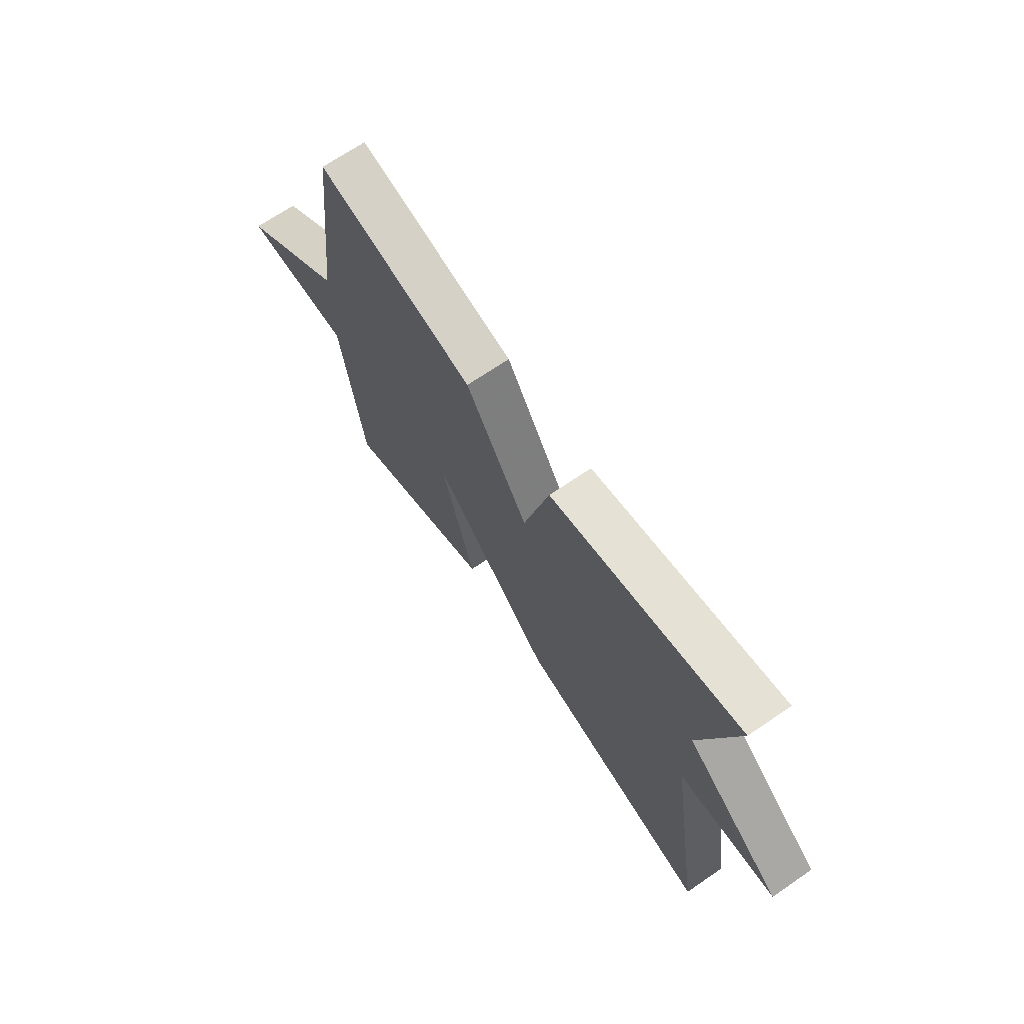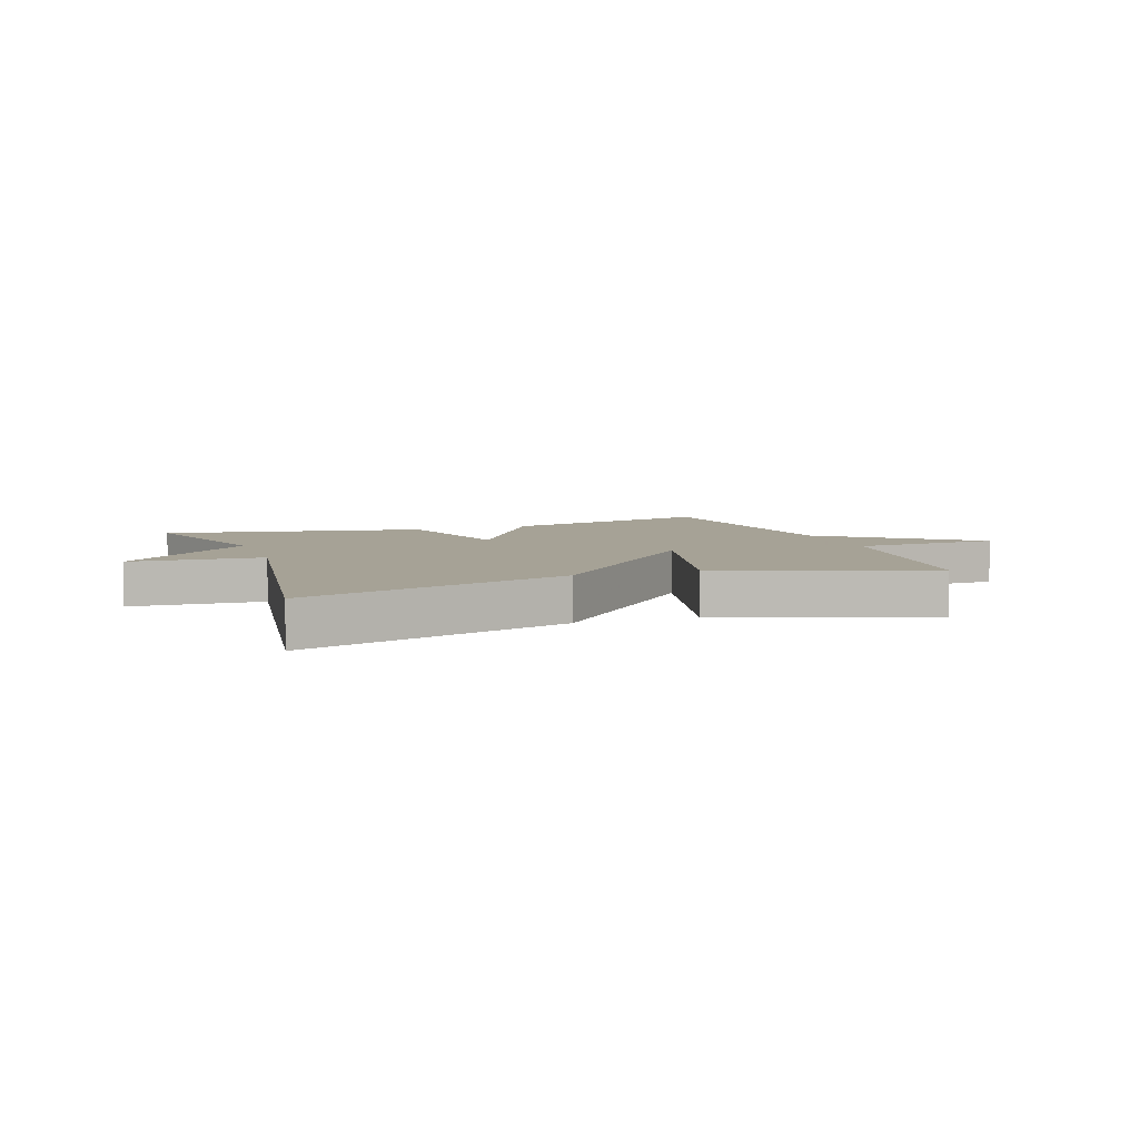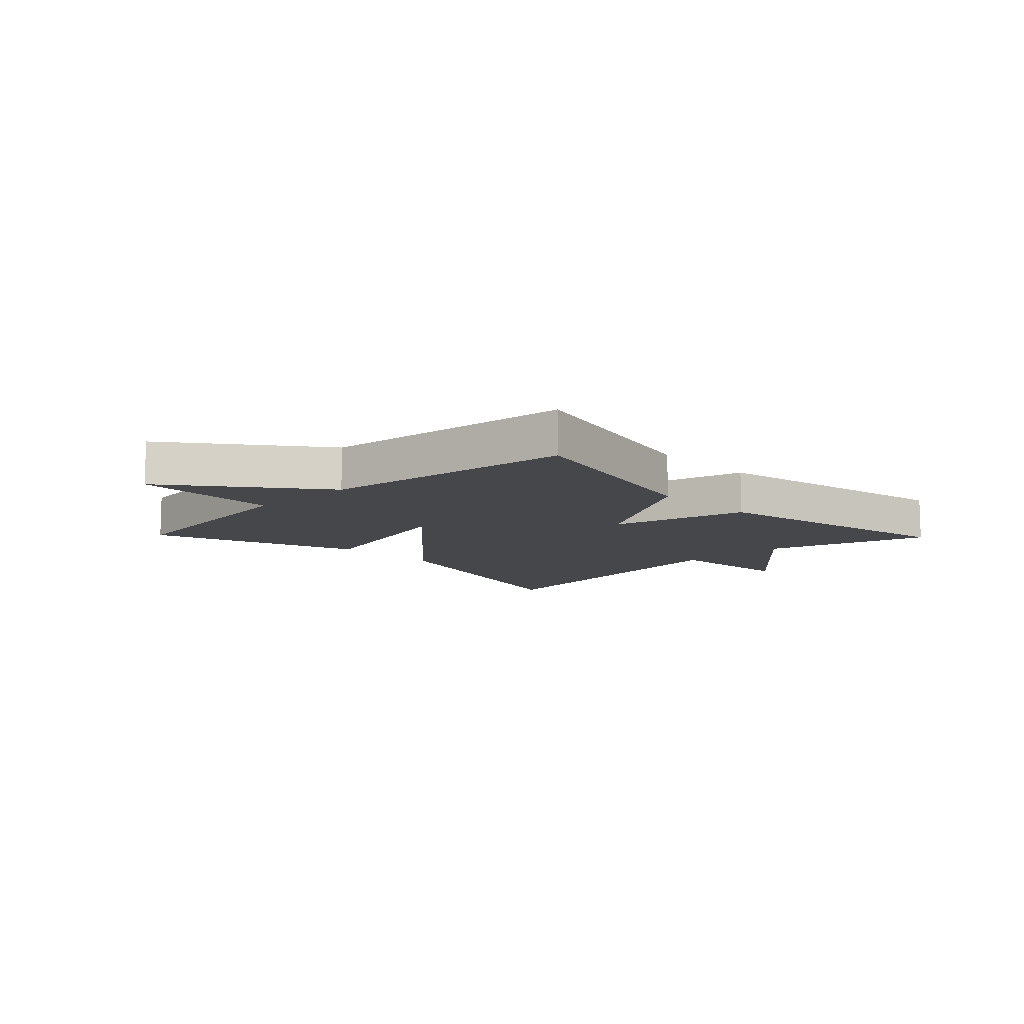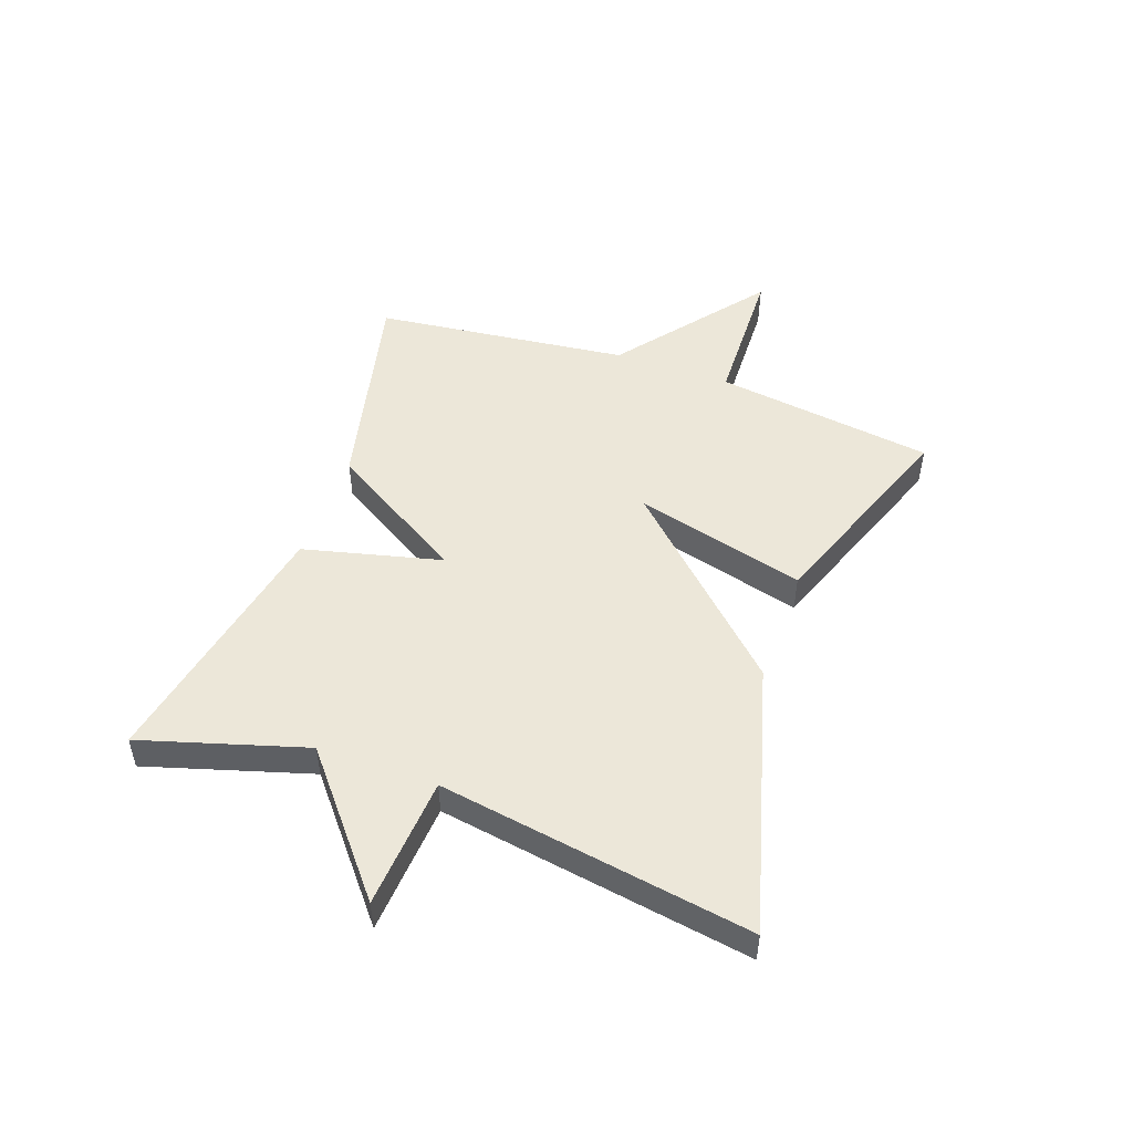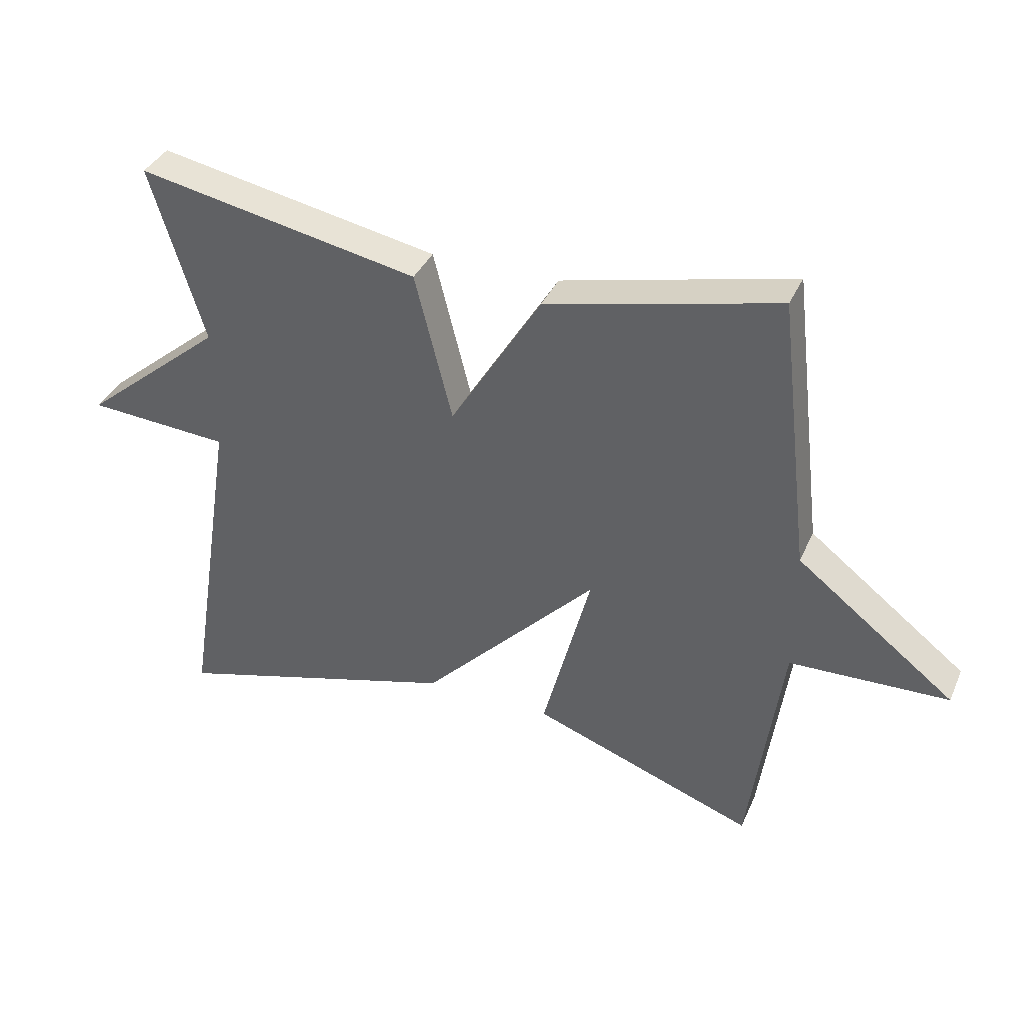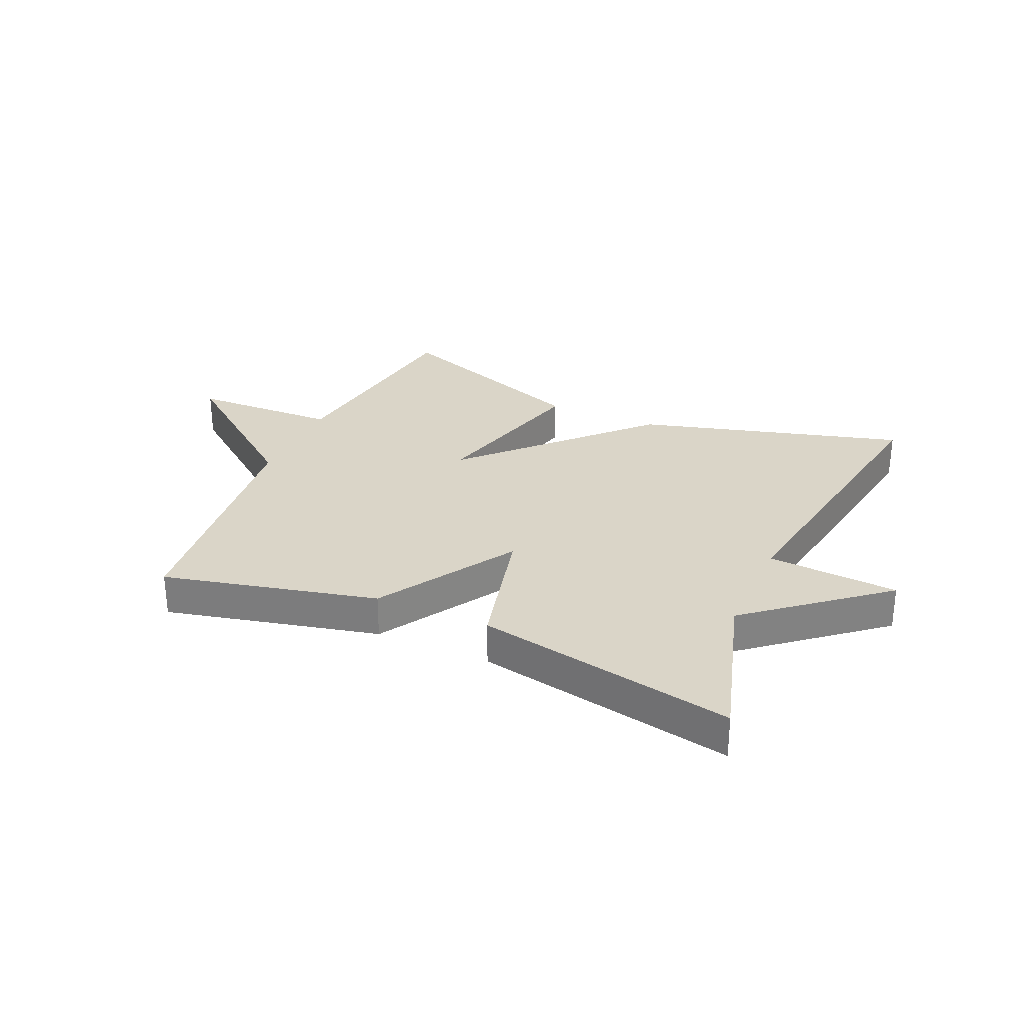
<metadata>
{"format":"obj","ext":"obj","renderer":"f3d","projection":"perspective","resolution":1024,"background":"white","views":[{"elev":68.8,"azim":55.6,"up":"+Z"},{"elev":6.3,"azim":160.2,"up":"+Y"},{"elev":-10.5,"azim":-46.0,"up":"+Y"},{"elev":49.6,"azim":109.8,"up":"+Y"},{"elev":37.2,"azim":-157.9,"up":"+Z"},{"elev":29.3,"azim":24.0,"up":"+Y"}]}
</metadata>
<code>
v -0.5 0.07 0.5
v -0.139 0.07 0.415
v 0.003 0.07 0.183
v 0.061 0.07 0.415
v 0.5 0.07 0.5
v 0.417 0.07 0.225
v 0.639 0.07 0.04
v 0.417 0.07 0.025
v 0.5 0.07 -0.5
v 0.049 0.07 -0.373
v -0.226 0.07 -0.086
v -0.151 0.07 -0.373
v -0.5 0.07 -0.5
v -0.551 0.07 -0.13
v -0.799 0.07 -0.122
v -0.551 0.07 0.07
v -0.5 0 0.5
v -0.139 0 0.415
v 0.003 0 0.183
v 0.061 0 0.415
v 0.5 0 0.5
v 0.417 0 0.225
v 0.639 0 0.04
v 0.417 0 0.025
v 0.5 0 -0.5
v 0.049 0 -0.373
v -0.226 0 -0.086
v -0.151 0 -0.373
v -0.5 0 -0.5
v -0.551 0 -0.13
v -0.799 0 -0.122
v -0.551 0 0.07
f 14 15 16
f 14 16 1
f 13 14 1
f 12 13 1
f 11 12 1
f 8 9 10 11
f 6 7 8
f 6 8 11
f 3 4 5 6
f 3 6 11
f 1 2 3 11
f 32 31 30
f 17 32 30
f 17 30 29
f 17 29 28
f 17 28 27
f 27 26 25 24
f 24 23 22
f 27 24 22
f 22 21 20 19
f 27 22 19
f 27 19 18 17
f 1 17 18 2
f 2 18 19 3
f 3 19 20 4
f 4 20 21 5
f 5 21 22 6
f 6 22 23 7
f 7 23 24 8
f 8 24 25 9
f 9 25 26 10
f 10 26 27 11
f 11 27 28 12
f 12 28 29 13
f 13 29 30 14
f 14 30 31 15
f 15 31 32 16
f 16 32 17 1

</code>
